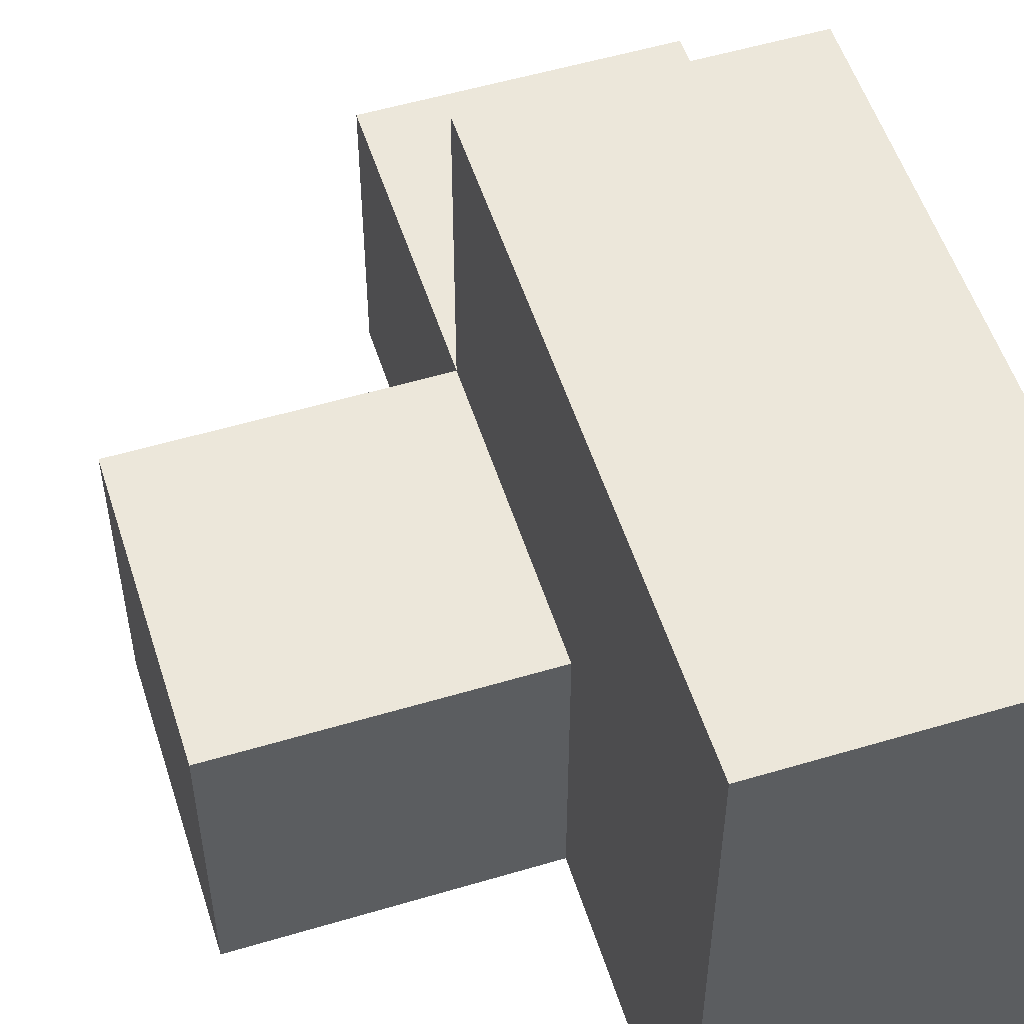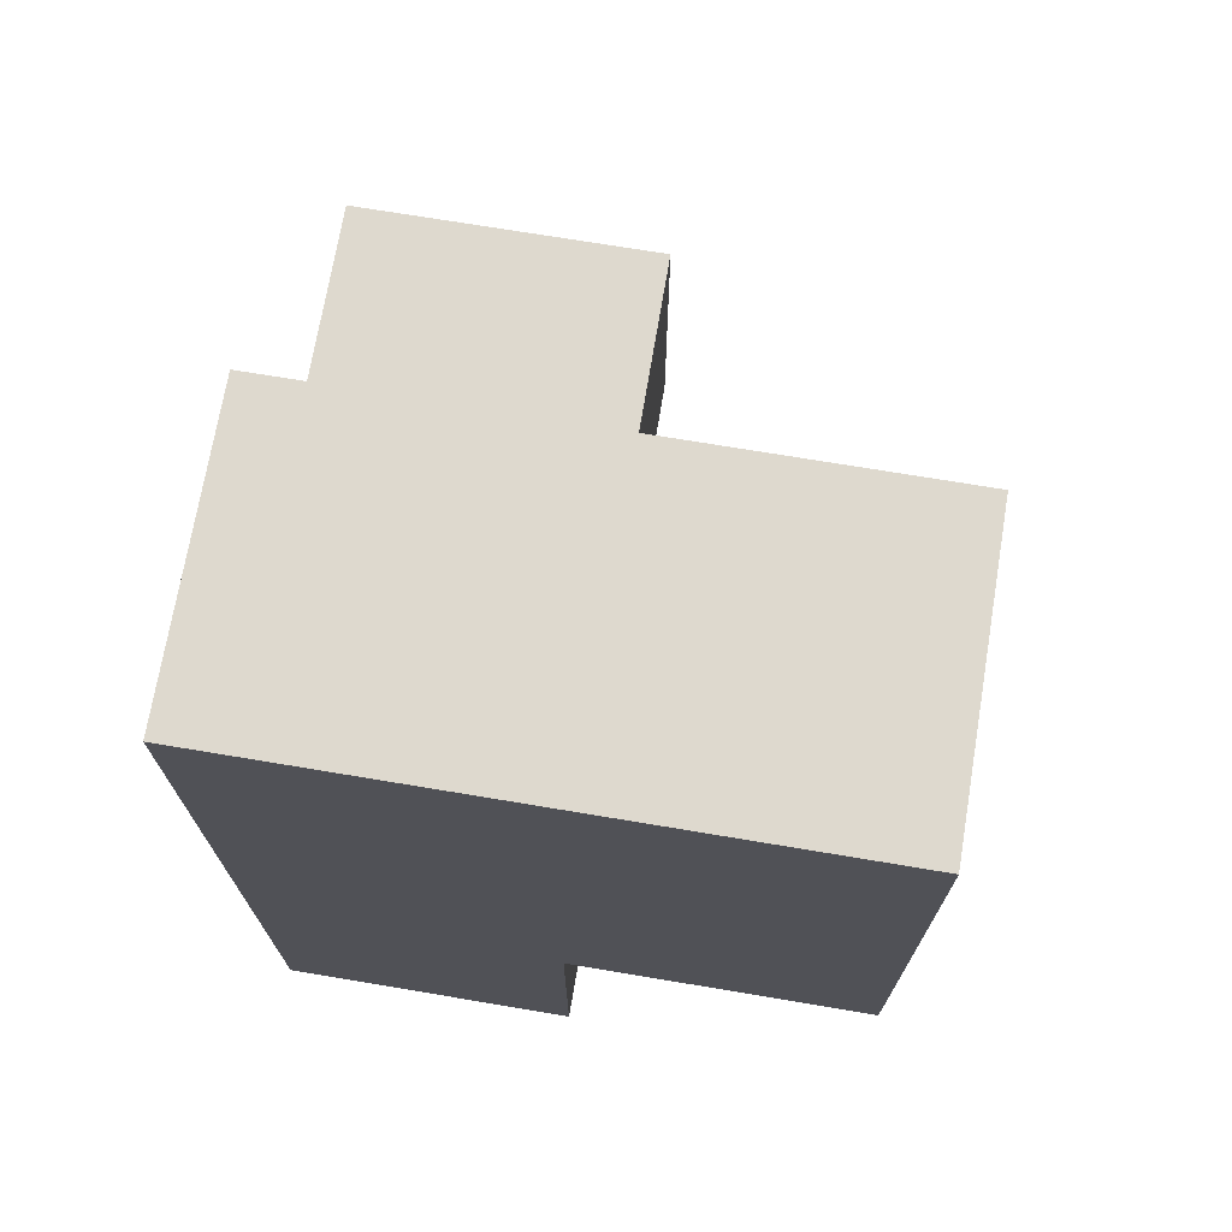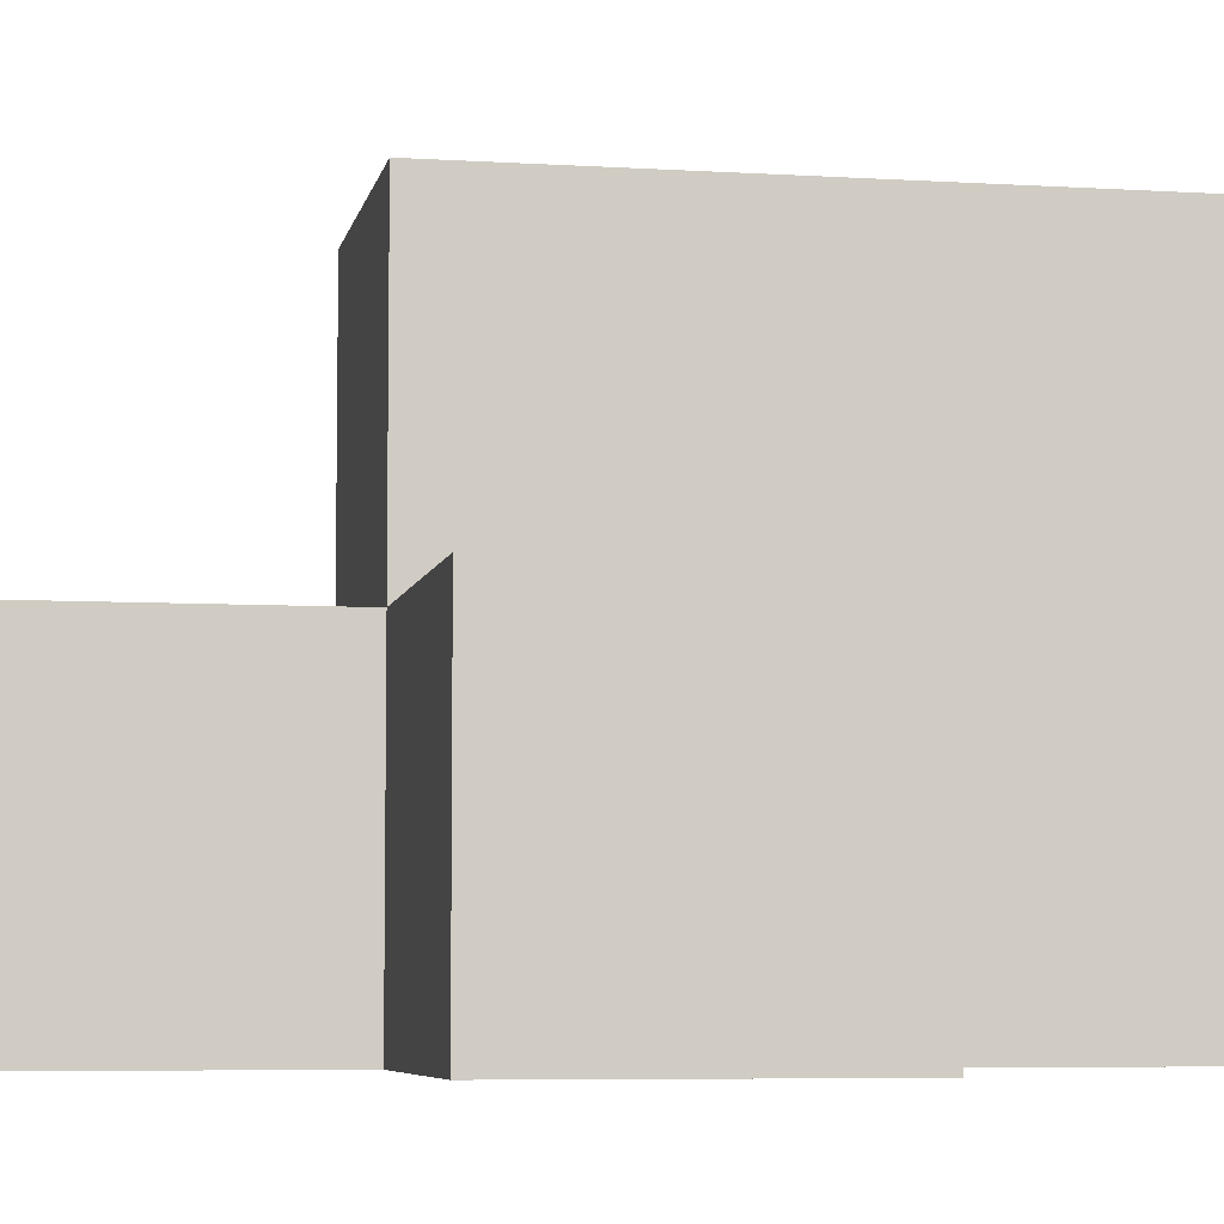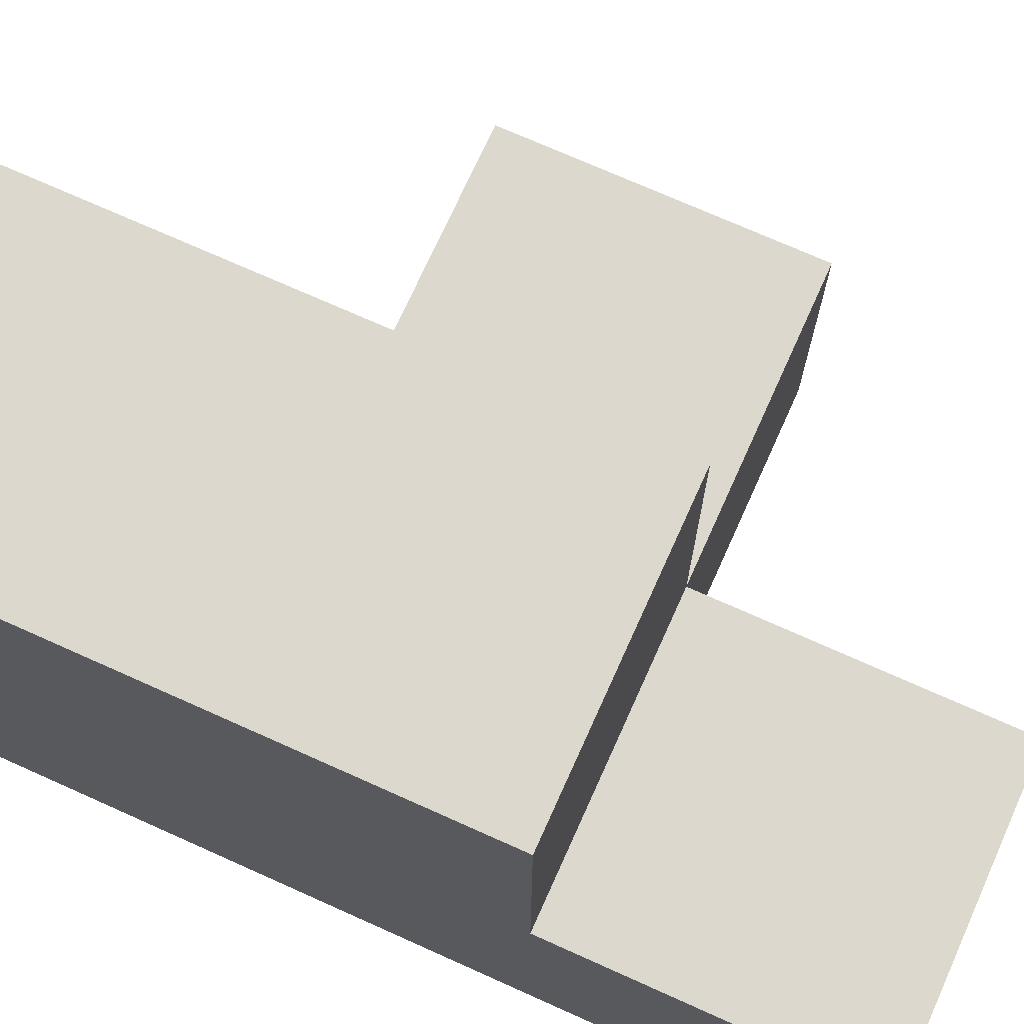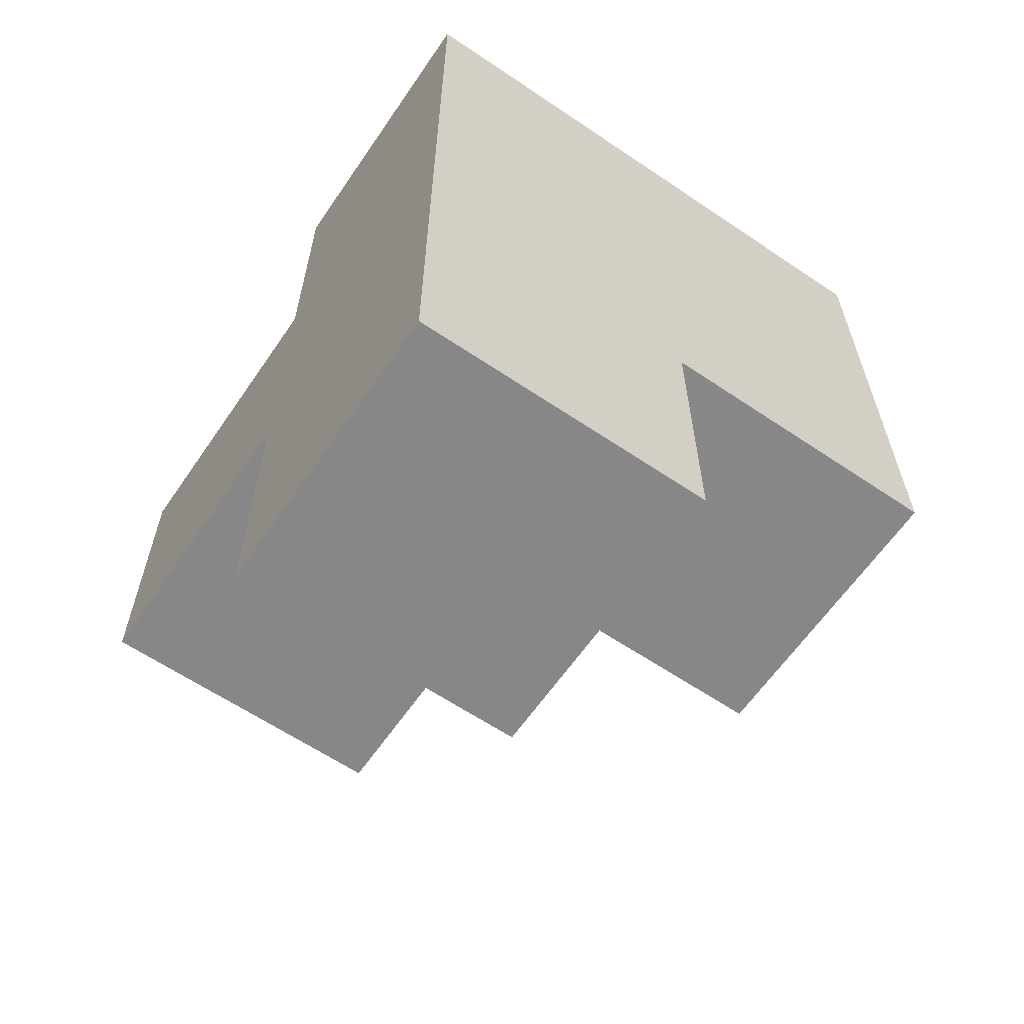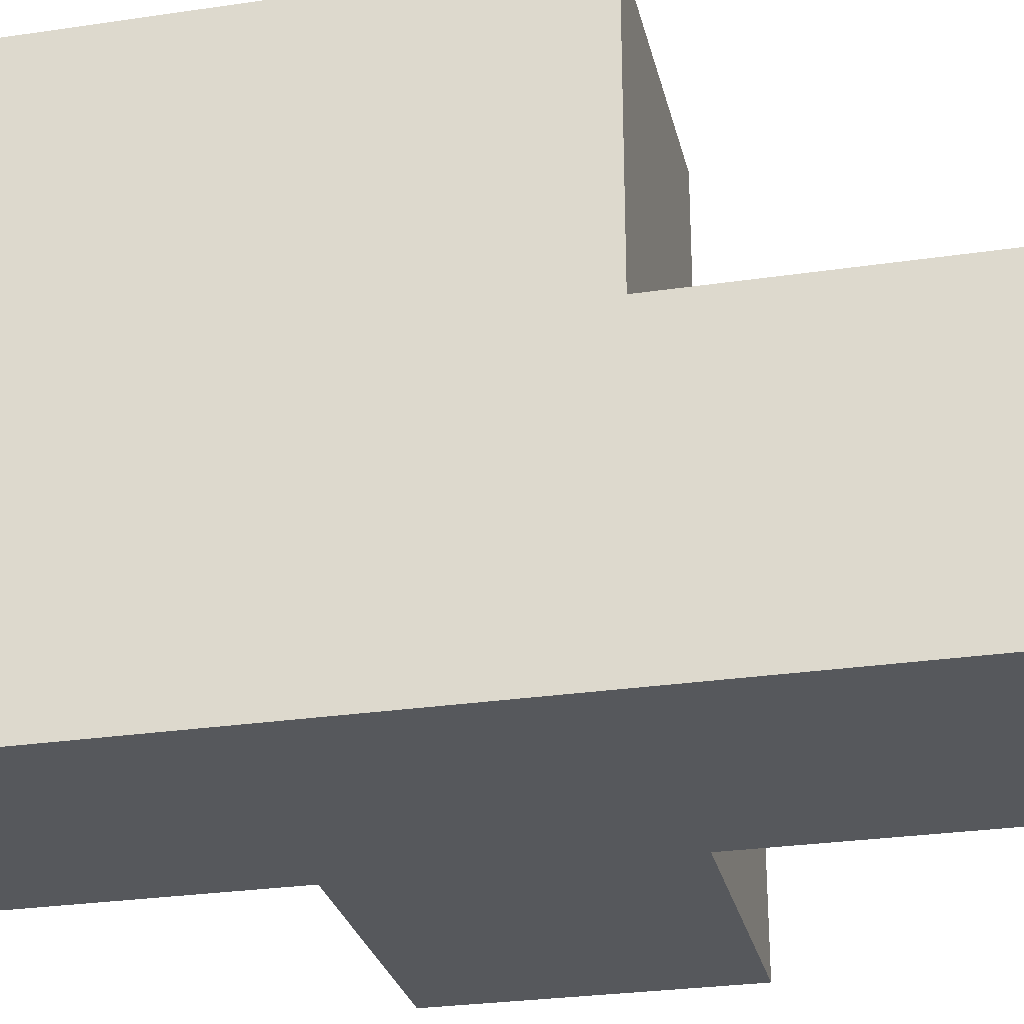
<metadata>
{"format":"obj","ext":"obj","renderer":"f3d","projection":"perspective","resolution":1024,"background":"white","views":[{"elev":54.0,"azim":-17.6,"up":"+Y"},{"elev":71.6,"azim":99.5,"up":"+Z"},{"elev":-6.1,"azim":-100.8,"up":"+Y"},{"elev":72.2,"azim":114.2,"up":"+Y"},{"elev":-62.3,"azim":55.6,"up":"+Z"},{"elev":-27.7,"azim":102.8,"up":"+Y"}]}
</metadata>
<code>
v 1.993 1.998 2.006
v 0.01269 1.008 2.996
v 1.993 1.008 2.996
v 1.003 1.998 2.006
v 1.003 2.988 2.996
v 1.003 1.008 3.986
v 1.993 2.988 2.996
v 1.003 1.008 2.996
v 1.993 1.998 3.986
v 1.993 1.008 2.006
v 1.993 1.998 1.016
v 0.01269 1.008 2.006
v 1.003 1.998 3.986
v 1.003 1.998 1.016
v 1.003 2.988 2.006
v 1.993 2.988 2.006
v 0.01269 1.998 2.996
v 1.003 1.008 2.006
v 1.993 1.008 3.986
v 1.993 1.998 2.996
v 1.993 1.008 1.016
v 1.003 1.998 2.996
v 1.003 2.988 3.986
v 1.993 2.988 3.986
v 0.01269 1.998 2.006
v 1.003 1.008 1.016
f 18 10 8
f 3 8 10
f 10 1 3
f 20 3 1
f 21 26 11
f 14 11 26
f 26 21 18
f 10 18 21
f 11 14 1
f 4 1 14
f 14 26 4
f 18 4 26
f 21 11 10
f 1 10 11
f 1 4 16
f 15 16 4
f 16 15 7
f 5 7 15
f 15 4 5
f 22 5 4
f 1 16 20
f 7 20 16
f 18 12 4
f 25 4 12
f 2 8 17
f 22 17 8
f 12 18 2
f 8 2 18
f 4 25 22
f 17 22 25
f 25 12 17
f 2 17 12
f 13 9 23
f 24 23 9
f 7 5 24
f 23 24 5
f 5 22 23
f 13 23 22
f 20 7 9
f 24 9 7
f 6 19 13
f 9 13 19
f 8 3 6
f 19 6 3
f 22 8 13
f 6 13 8
f 3 20 19
f 9 19 20

</code>
